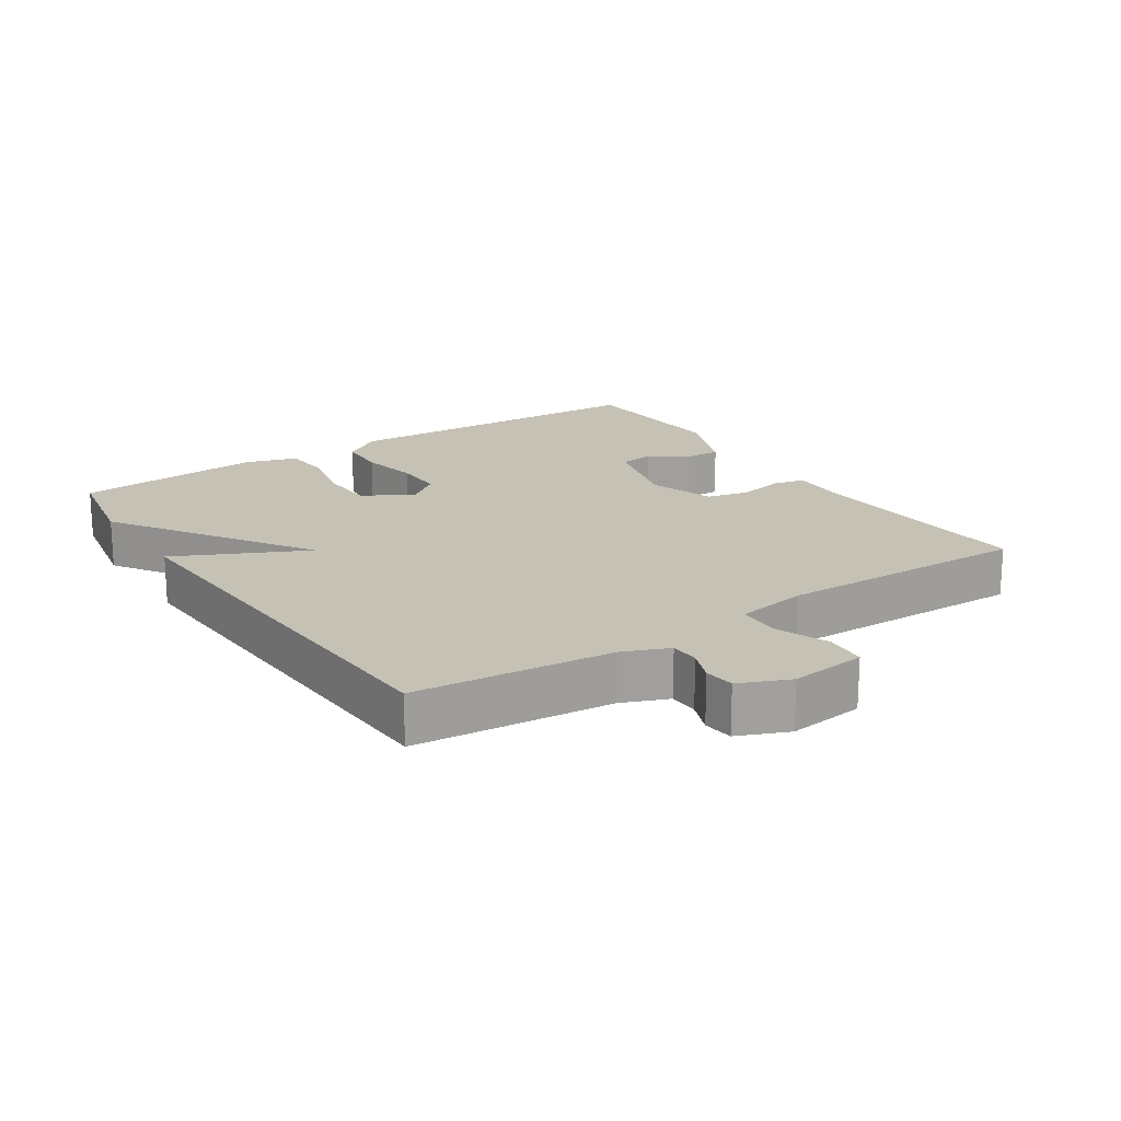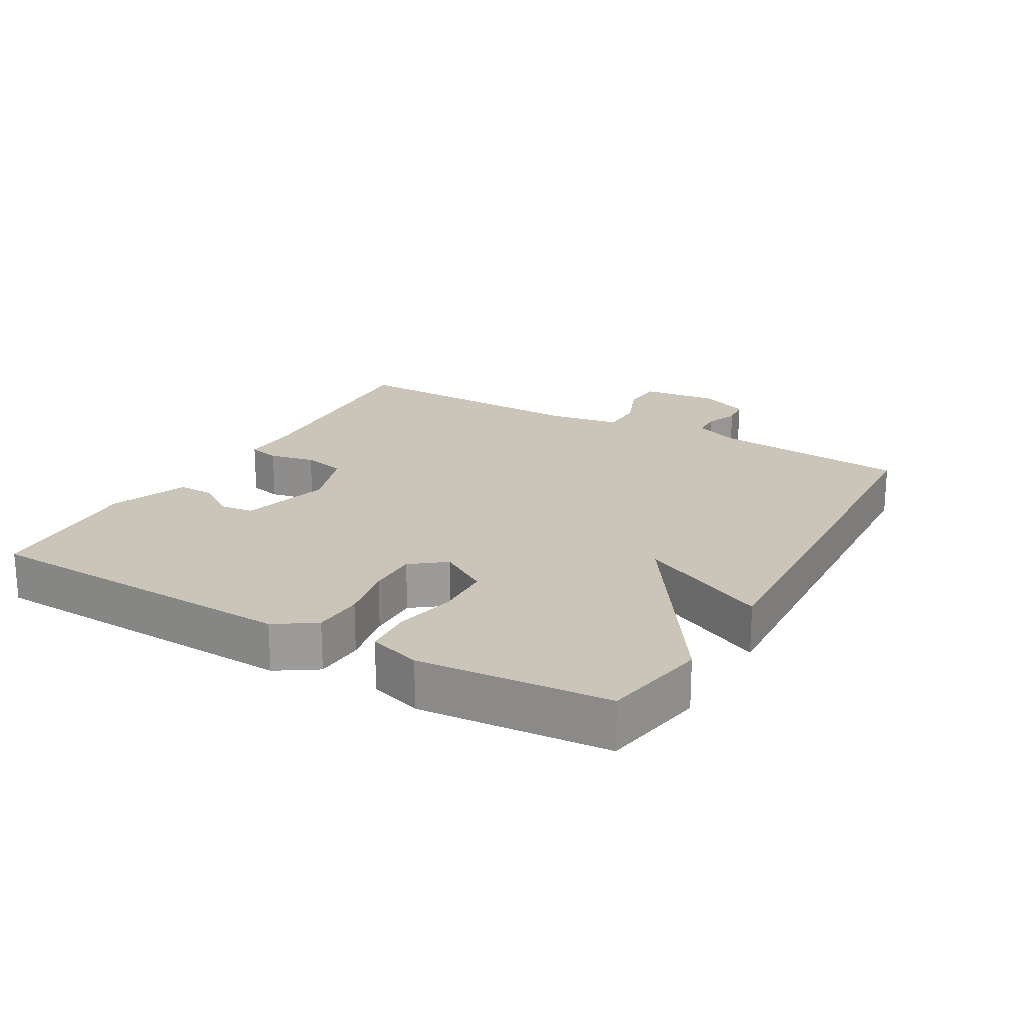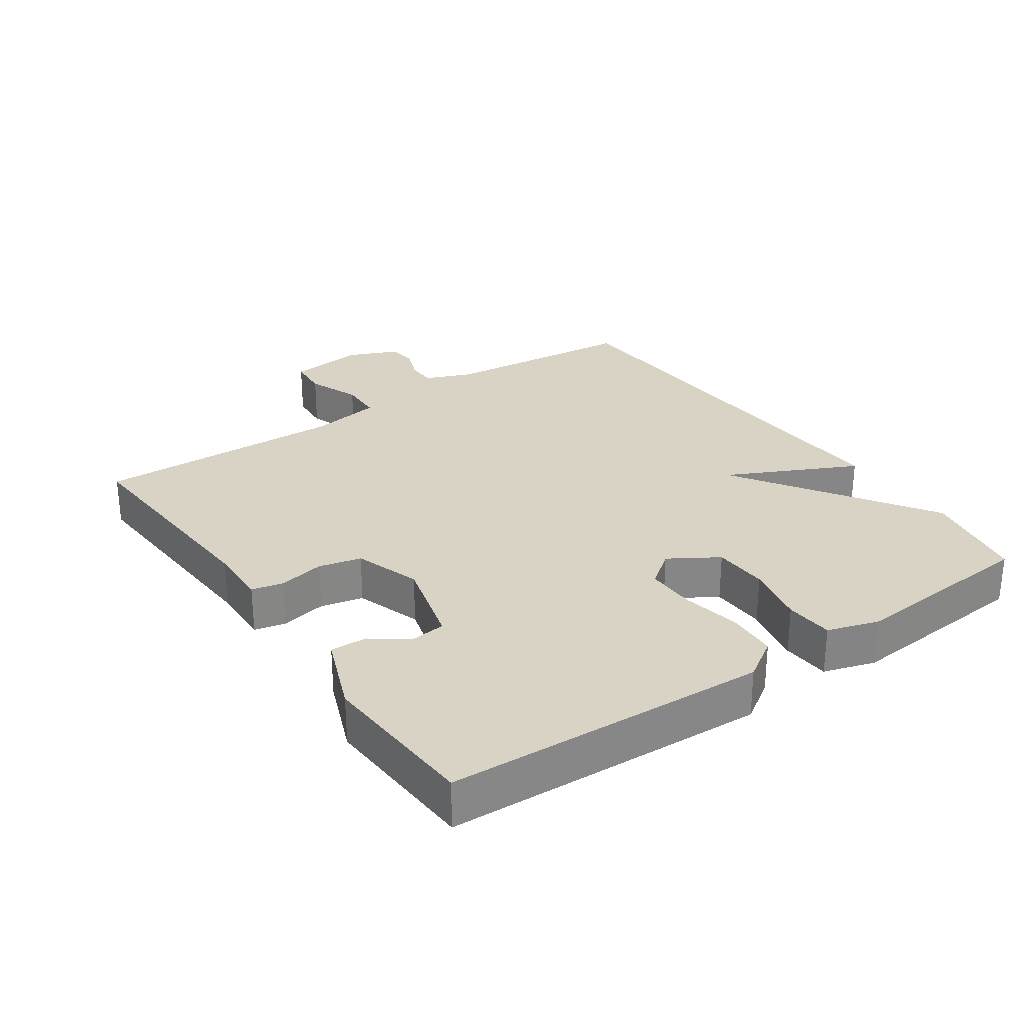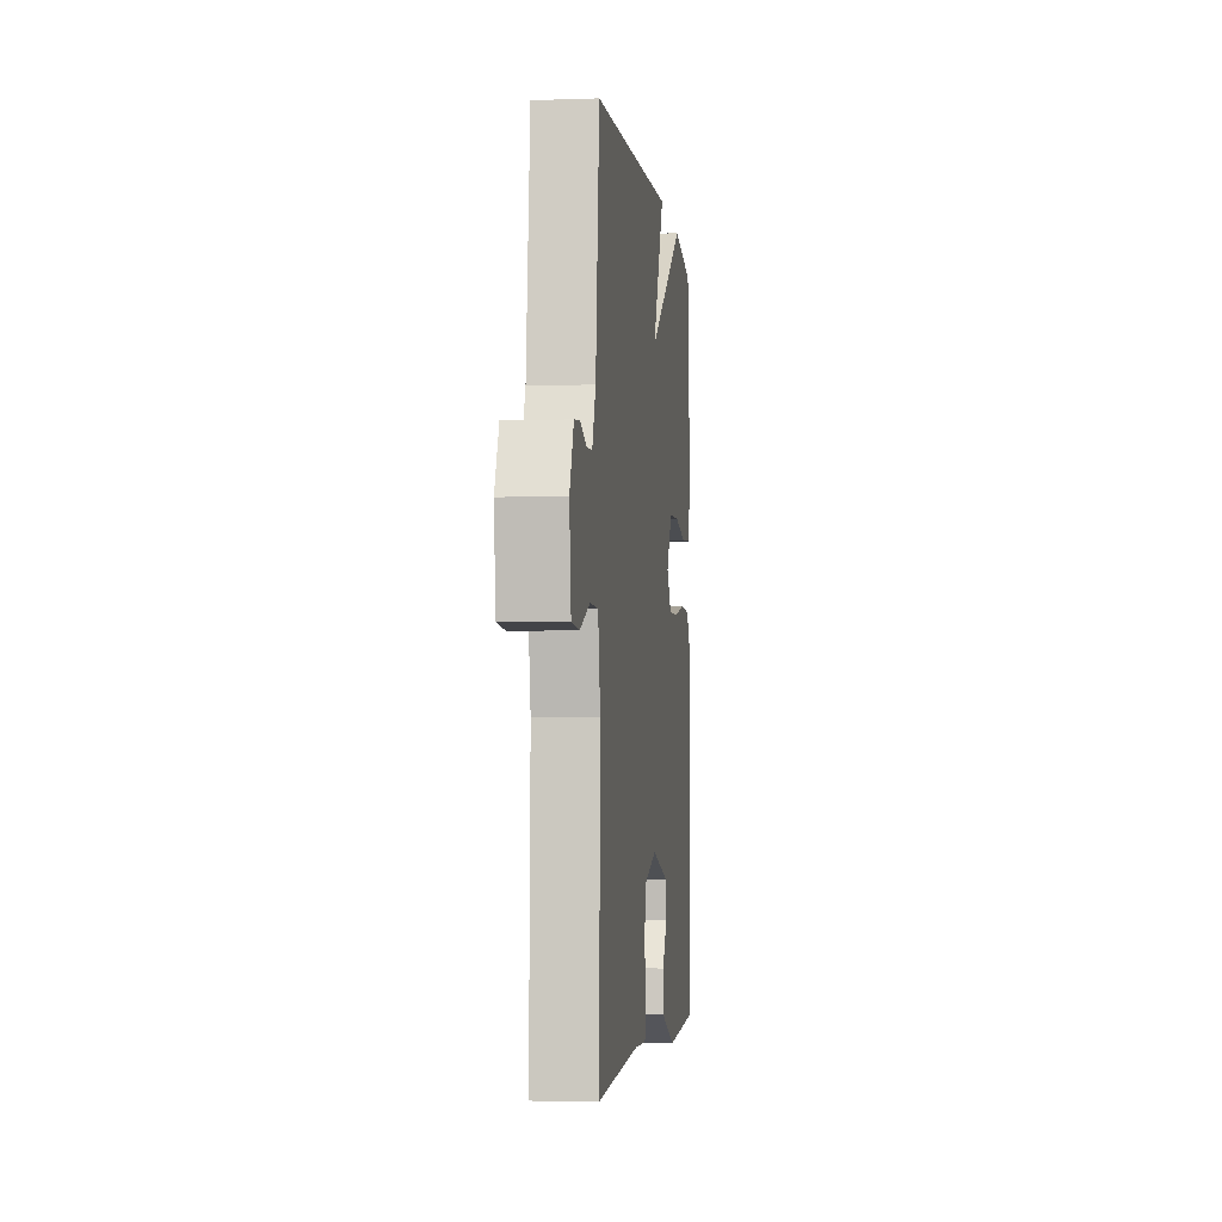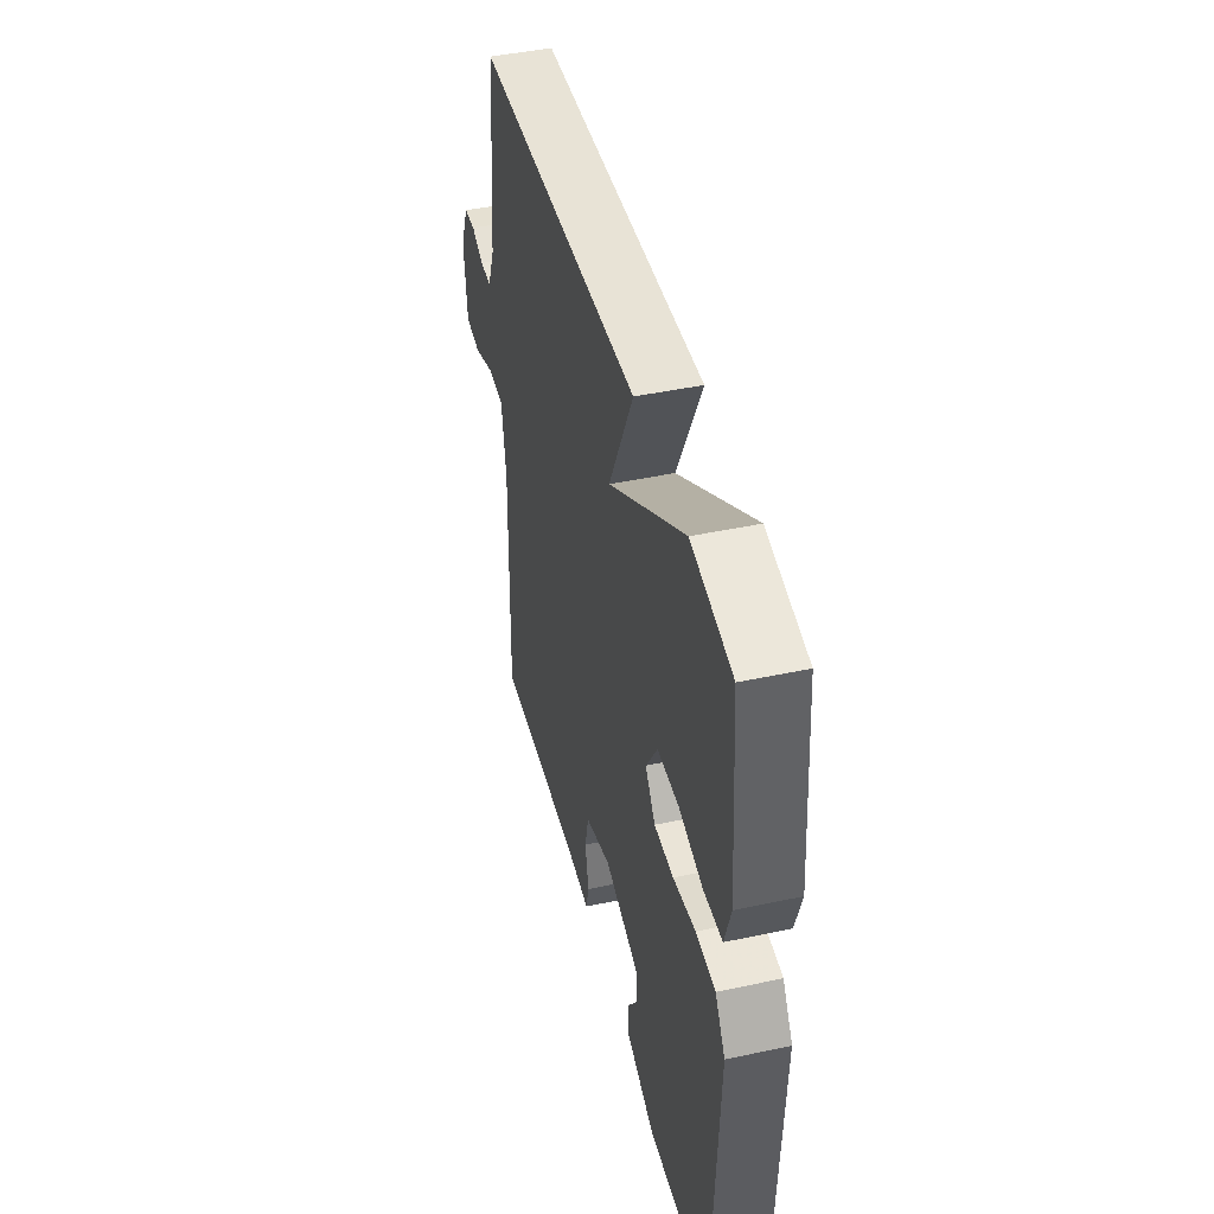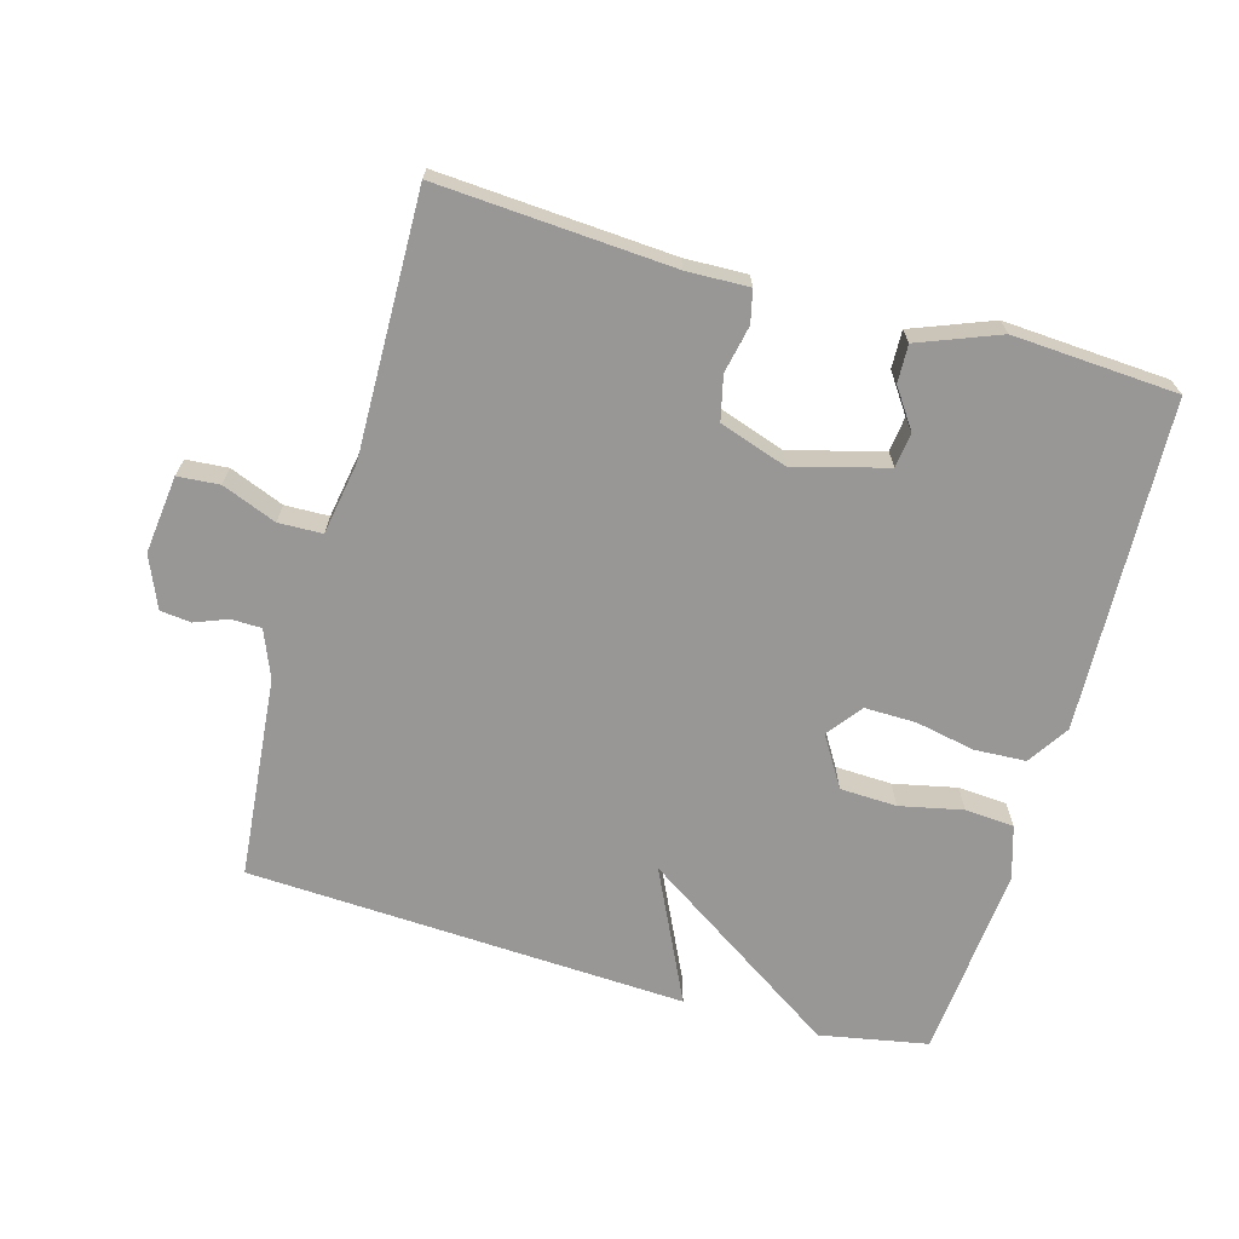
<metadata>
{"format":"obj","ext":"obj","renderer":"f3d","projection":"perspective","resolution":1024,"background":"white","views":[{"elev":18.7,"azim":56.4,"up":"+Y"},{"elev":20.5,"azim":-60.4,"up":"+Y"},{"elev":28.3,"azim":-124.6,"up":"+Y"},{"elev":-3.5,"azim":96.7,"up":"+Z"},{"elev":44.6,"azim":-104.0,"up":"+Z"},{"elev":-68.2,"azim":164.0,"up":"+Y"}]}
</metadata>
<code>
v 0.5 0.07 0.5
v 0.529 0.07 0.206
v 0.557 0.07 0.137
v 0.601 0.07 0.136
v 0.649 0.07 0.155
v 0.694 0.07 0.15
v 0.726 0.07 0.075
v 0.713 0.07 -0.039
v 0.652 0.07 -0.044
v 0.573 0.07 -0.013
v 0.509 0.07 -0.015
v 0.491 0.07 -0.122
v 0.5 0.07 -0.5
v 0.159 0.07 -0.479
v 0.068 0.07 -0.482
v 0.057 0.07 -0.435
v 0.071 0.07 -0.366
v 0.056 0.07 -0.302
v -0.043 0.07 -0.269
v -0.178 0.07 -0.306
v -0.184 0.07 -0.357
v -0.145 0.07 -0.413
v -0.143 0.07 -0.468
v -0.26 0.07 -0.514
v -0.5 0.07 -0.5
v -0.522 0.07 -0.019
v -0.483 0.07 0.041
v -0.408 0.07 0.045
v -0.321 0.07 0.028
v -0.246 0.07 0.027
v -0.207 0.07 0.078
v -0.252 0.07 0.151
v -0.335 0.07 0.154
v -0.427 0.07 0.134
v -0.499 0.07 0.139
v -0.523 0.07 0.216
v -0.5 0.07 0.5
v -0.342 0.07 0.53
v -0.048 0.07 0.336
v -0.142 0.07 0.53
v 0.5 0 0.5
v 0.529 0 0.206
v 0.557 0 0.137
v 0.601 0 0.136
v 0.649 0 0.155
v 0.694 0 0.15
v 0.726 0 0.075
v 0.713 0 -0.039
v 0.652 0 -0.044
v 0.573 0 -0.013
v 0.509 0 -0.015
v 0.491 0 -0.122
v 0.5 0 -0.5
v 0.159 0 -0.479
v 0.068 0 -0.482
v 0.057 0 -0.435
v 0.071 0 -0.366
v 0.056 0 -0.302
v -0.043 0 -0.269
v -0.178 0 -0.306
v -0.184 0 -0.357
v -0.145 0 -0.413
v -0.143 0 -0.468
v -0.26 0 -0.514
v -0.5 0 -0.5
v -0.522 0 -0.019
v -0.483 0 0.041
v -0.408 0 0.045
v -0.321 0 0.028
v -0.246 0 0.027
v -0.207 0 0.078
v -0.252 0 0.151
v -0.335 0 0.154
v -0.427 0 0.134
v -0.499 0 0.139
v -0.523 0 0.216
v -0.5 0 0.5
v -0.342 0 0.53
v -0.048 0 0.336
v -0.142 0 0.53
f 39 40 1 2
f 37 38 39
f 36 37 39
f 35 36 39
f 34 35 39
f 33 34 39
f 39 2 3
f 33 39 3
f 32 33 3
f 31 32 3 4
f 30 31 4
f 27 28 29
f 26 27 29
f 25 26 29
f 24 25 29
f 24 29 30
f 21 22 23 24
f 20 21 24 30
f 19 20 30 4
f 14 15 16 17
f 14 17 18
f 13 14 18
f 12 13 18
f 11 12 18 19
f 8 9 10
f 7 8 10
f 6 7 10
f 5 6 10
f 4 5 10
f 4 10 11
f 4 11 19
f 42 41 80 79
f 79 78 77
f 79 77 76
f 79 76 75
f 79 75 74
f 79 74 73
f 43 42 79
f 43 79 73
f 43 73 72
f 44 43 72 71
f 44 71 70
f 69 68 67
f 69 67 66
f 69 66 65
f 69 65 64
f 70 69 64
f 64 63 62 61
f 70 64 61 60
f 44 70 60 59
f 57 56 55 54
f 58 57 54
f 58 54 53
f 58 53 52
f 59 58 52 51
f 50 49 48
f 50 48 47
f 50 47 46
f 50 46 45
f 50 45 44
f 51 50 44
f 59 51 44
f 1 41 42 2
f 2 42 43 3
f 3 43 44 4
f 4 44 45 5
f 5 45 46 6
f 6 46 47 7
f 7 47 48 8
f 8 48 49 9
f 9 49 50 10
f 10 50 51 11
f 11 51 52 12
f 12 52 53 13
f 13 53 54 14
f 14 54 55 15
f 15 55 56 16
f 16 56 57 17
f 17 57 58 18
f 18 58 59 19
f 19 59 60 20
f 20 60 61 21
f 21 61 62 22
f 22 62 63 23
f 23 63 64 24
f 24 64 65 25
f 25 65 66 26
f 26 66 67 27
f 27 67 68 28
f 28 68 69 29
f 29 69 70 30
f 30 70 71 31
f 31 71 72 32
f 32 72 73 33
f 33 73 74 34
f 34 74 75 35
f 35 75 76 36
f 36 76 77 37
f 37 77 78 38
f 38 78 79 39
f 39 79 80 40
f 40 80 41 1

</code>
